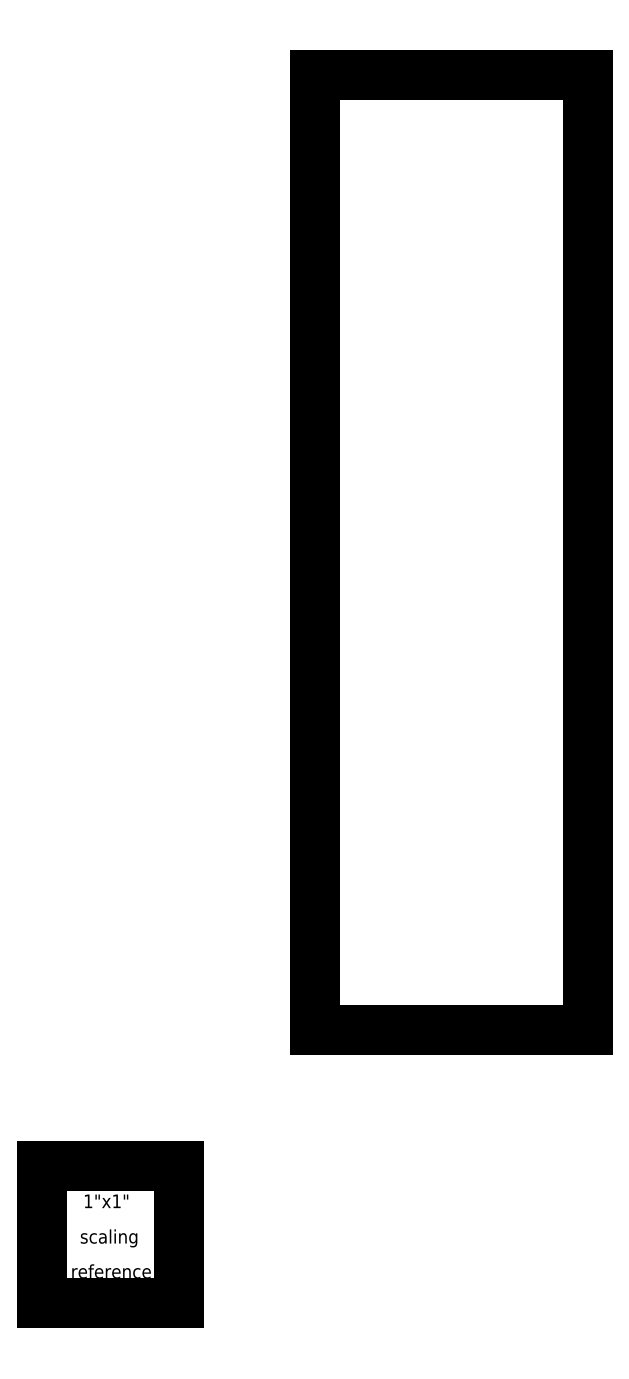
<metadata>
{"format":"dxf","ext":"dxf","renderer":"ezdxf+matplotlib","layout":"modelspace","background":"white","min_lineweight":24,"dpi":150}
</metadata>
<code>
0
SECTION
2
ENTITIES
0
LINE
8
0
10
2
20
9
30
0.05
11
2
21
2
31
0.05
0
LINE
8
0
10
2
20
2
30
0.05
11
4
21
2
31
0.05
0
LINE
8
0
10
4
20
2
30
0.05
11
4
21
9
31
0.05
0
LINE
8
0
10
4
20
9
30
0.05
11
2
21
9
31
0.05
0
LINE
8
0
10
2.703e-07
20
1
30
0
11
2.703e-07
21
1.201e-07
31
0
0
LINE
8
0
10
2.703e-07
20
1
30
0
11
1
21
1
31
0
0
LINE
8
0
10
1
20
1.201e-07
30
0
11
1
21
1
31
0
0
LINE
8
0
10
2.703e-07
20
1.201e-07
30
0
11
1
21
1.201e-07
31
0
0
TEXT
8
0
40
0.1
72
0
10
0.2992
20
0.6929
30
0
1
1"x1"
50
0
0
TEXT
8
0
40
0.1
72
0
10
0.2756
20
0.4331
30
0
1
scaling
50
0
0
TEXT
8
0
40
0.1
72
0
10
0.2087
20
0.1772
30
0
1
reference
50
0
0
ENDSEC
0
EOF

</code>
